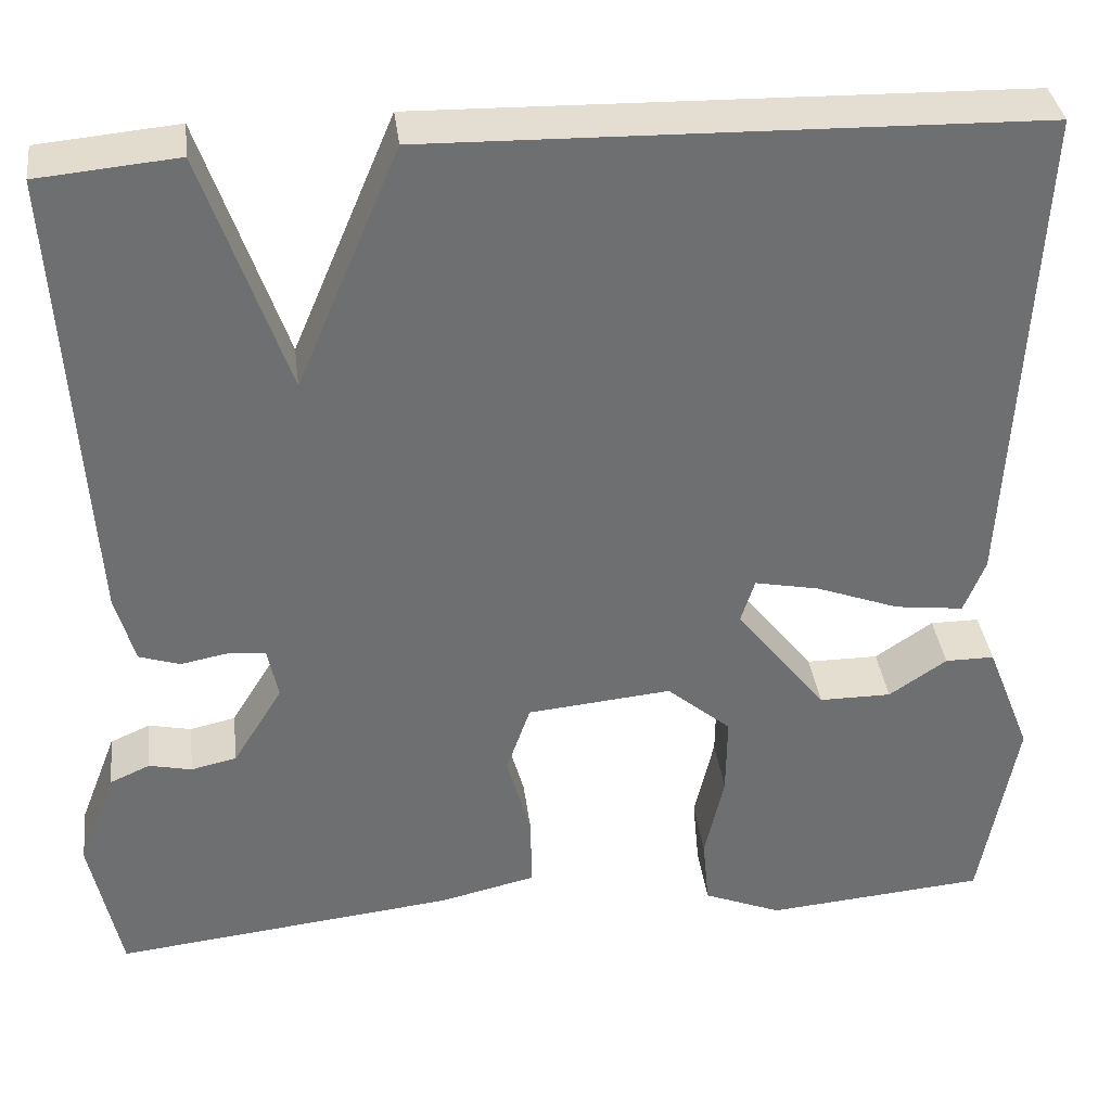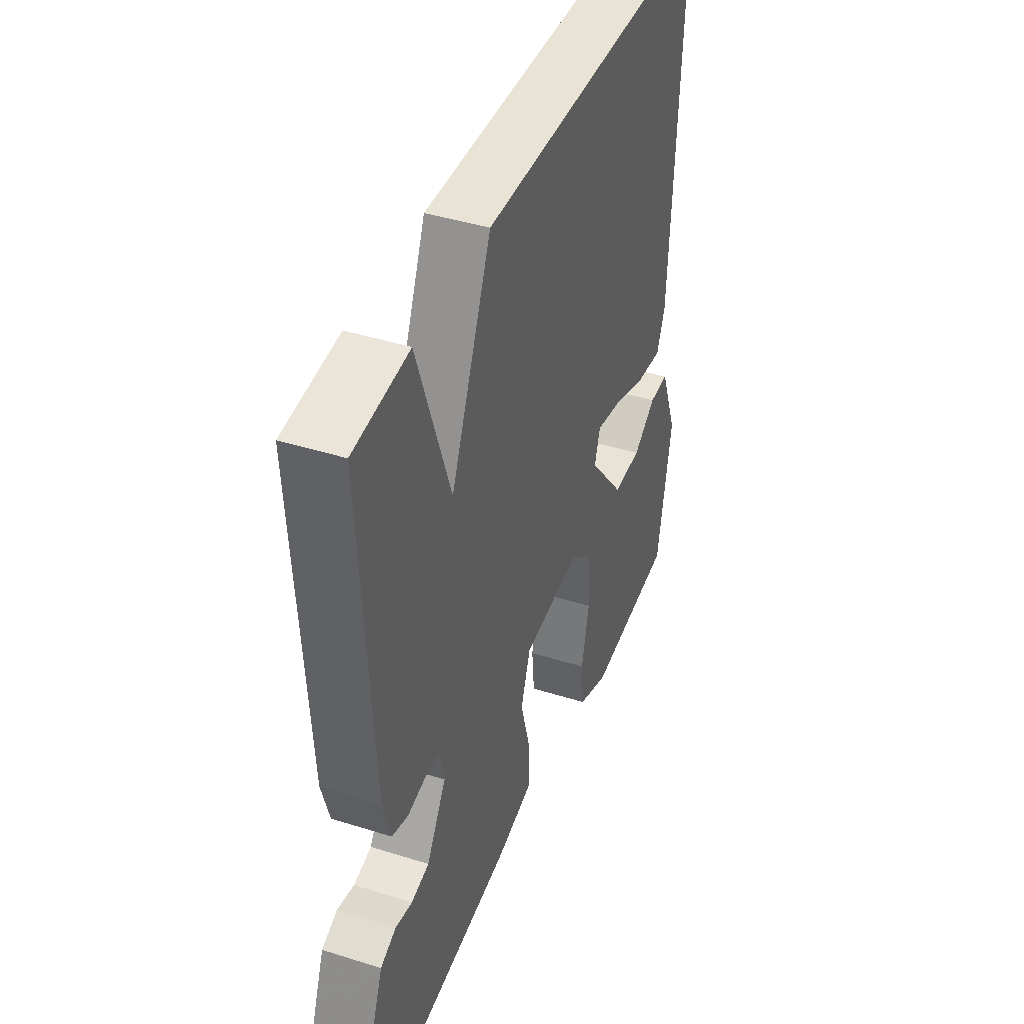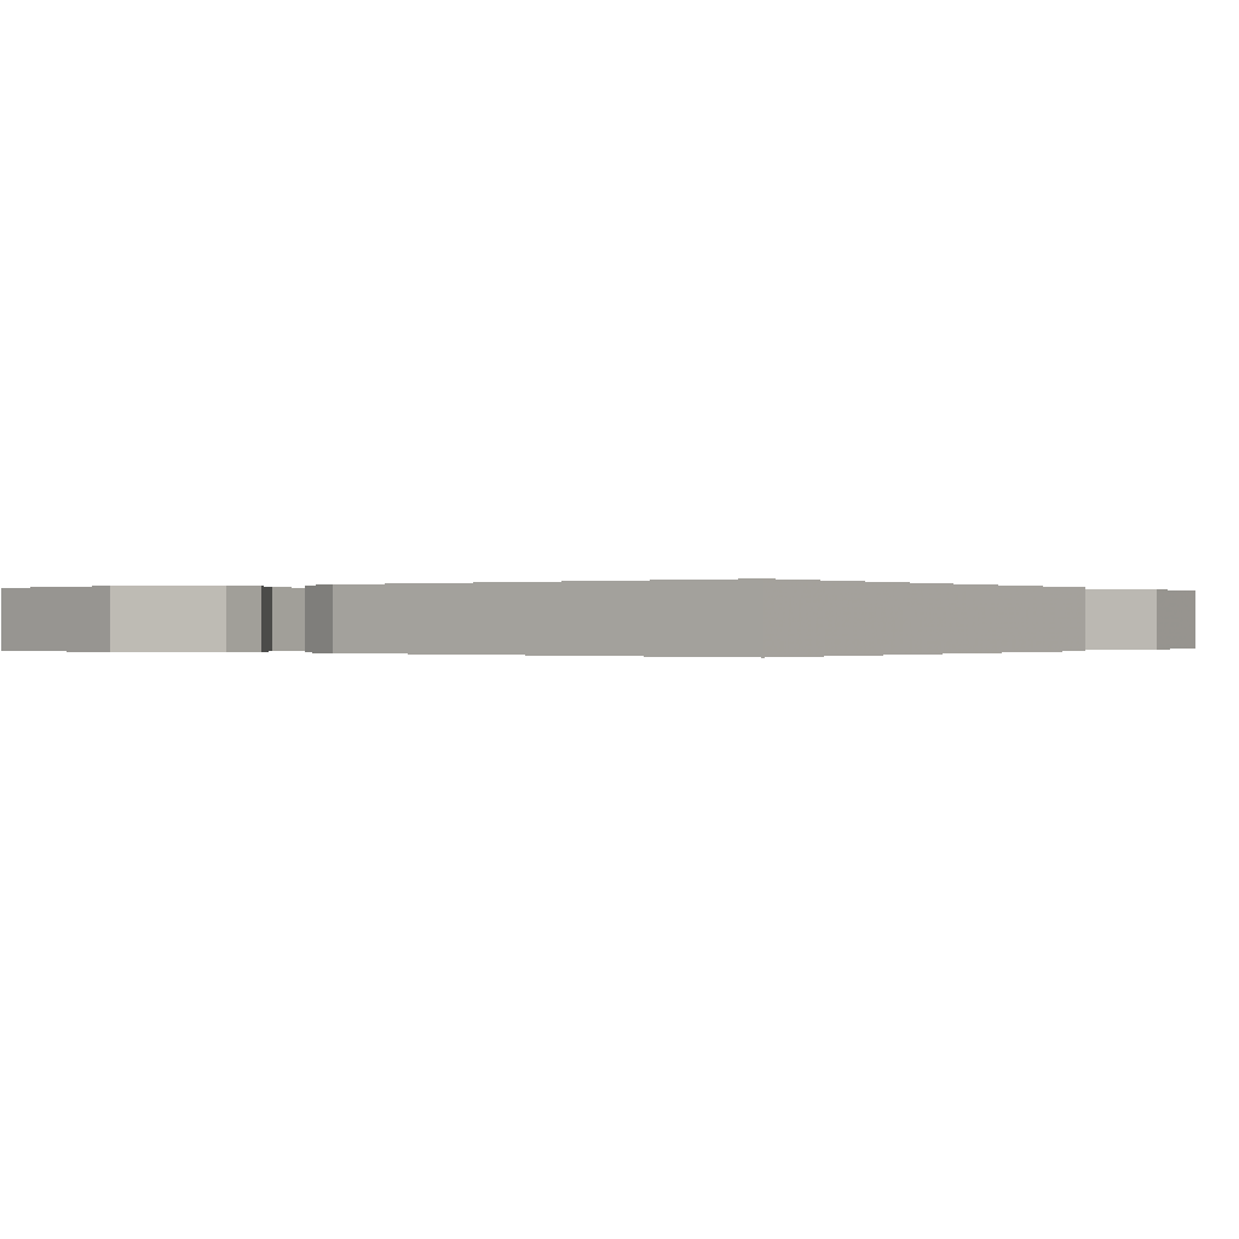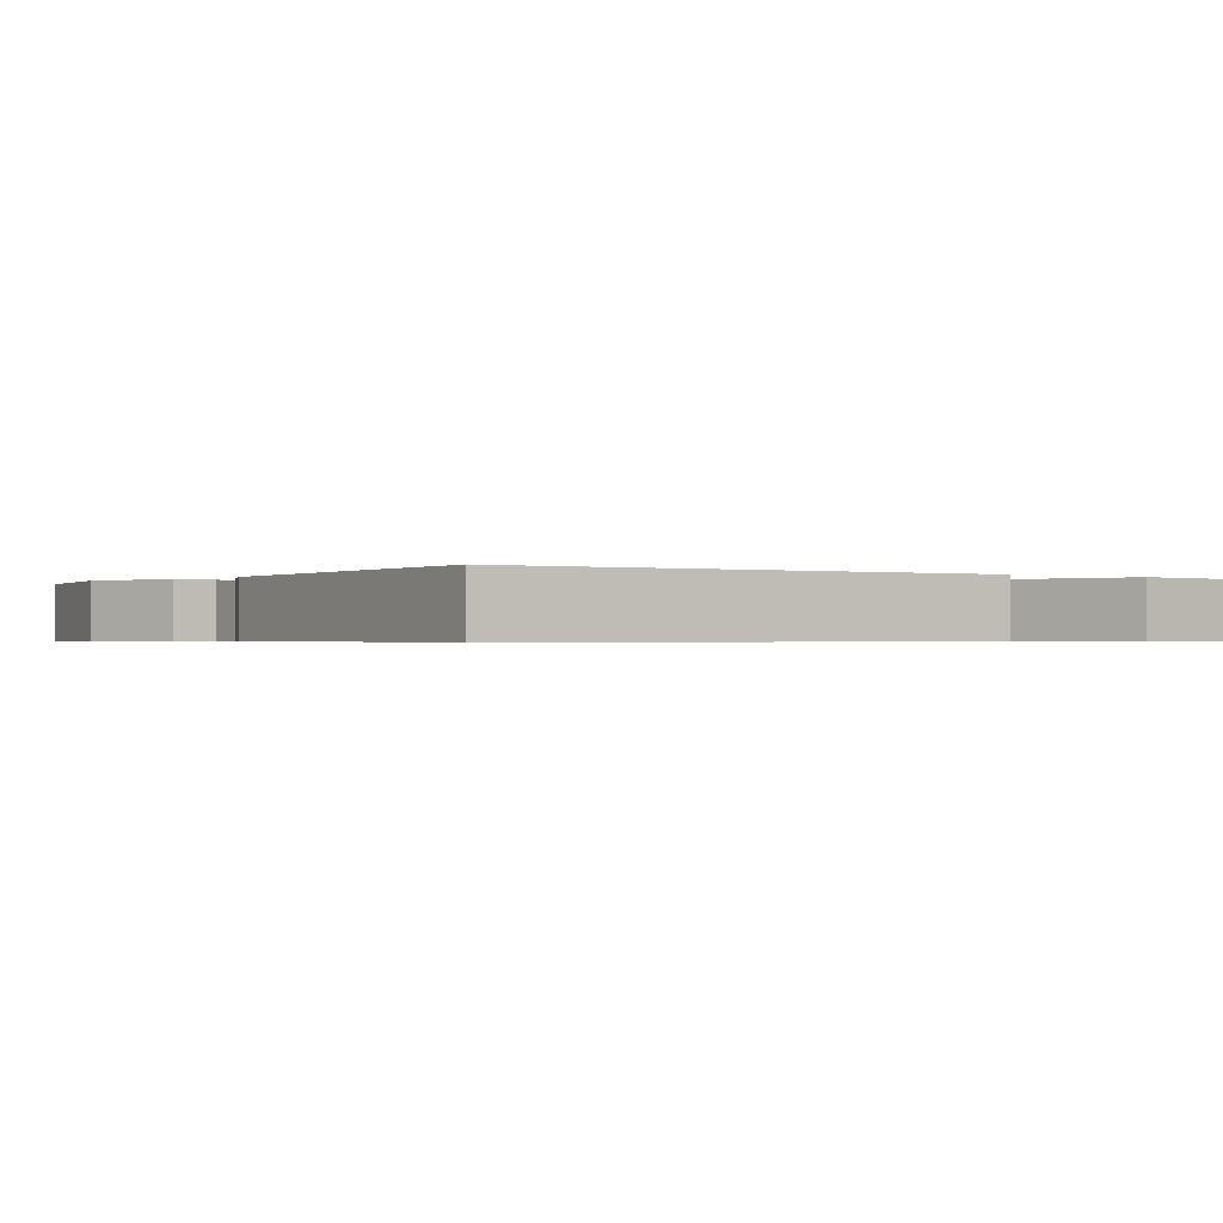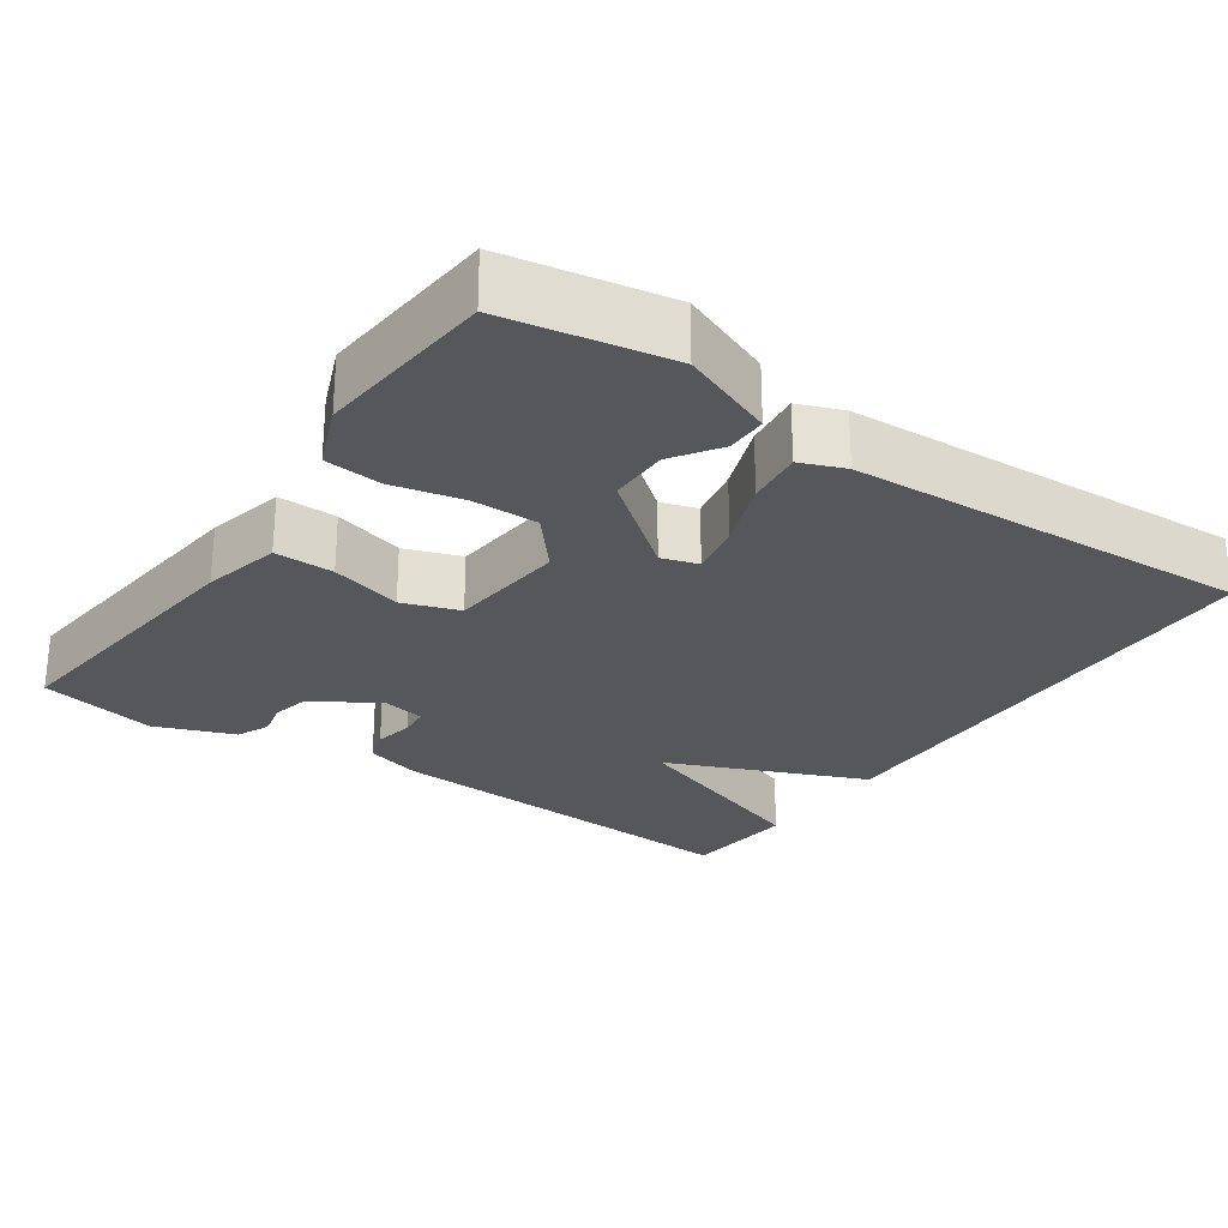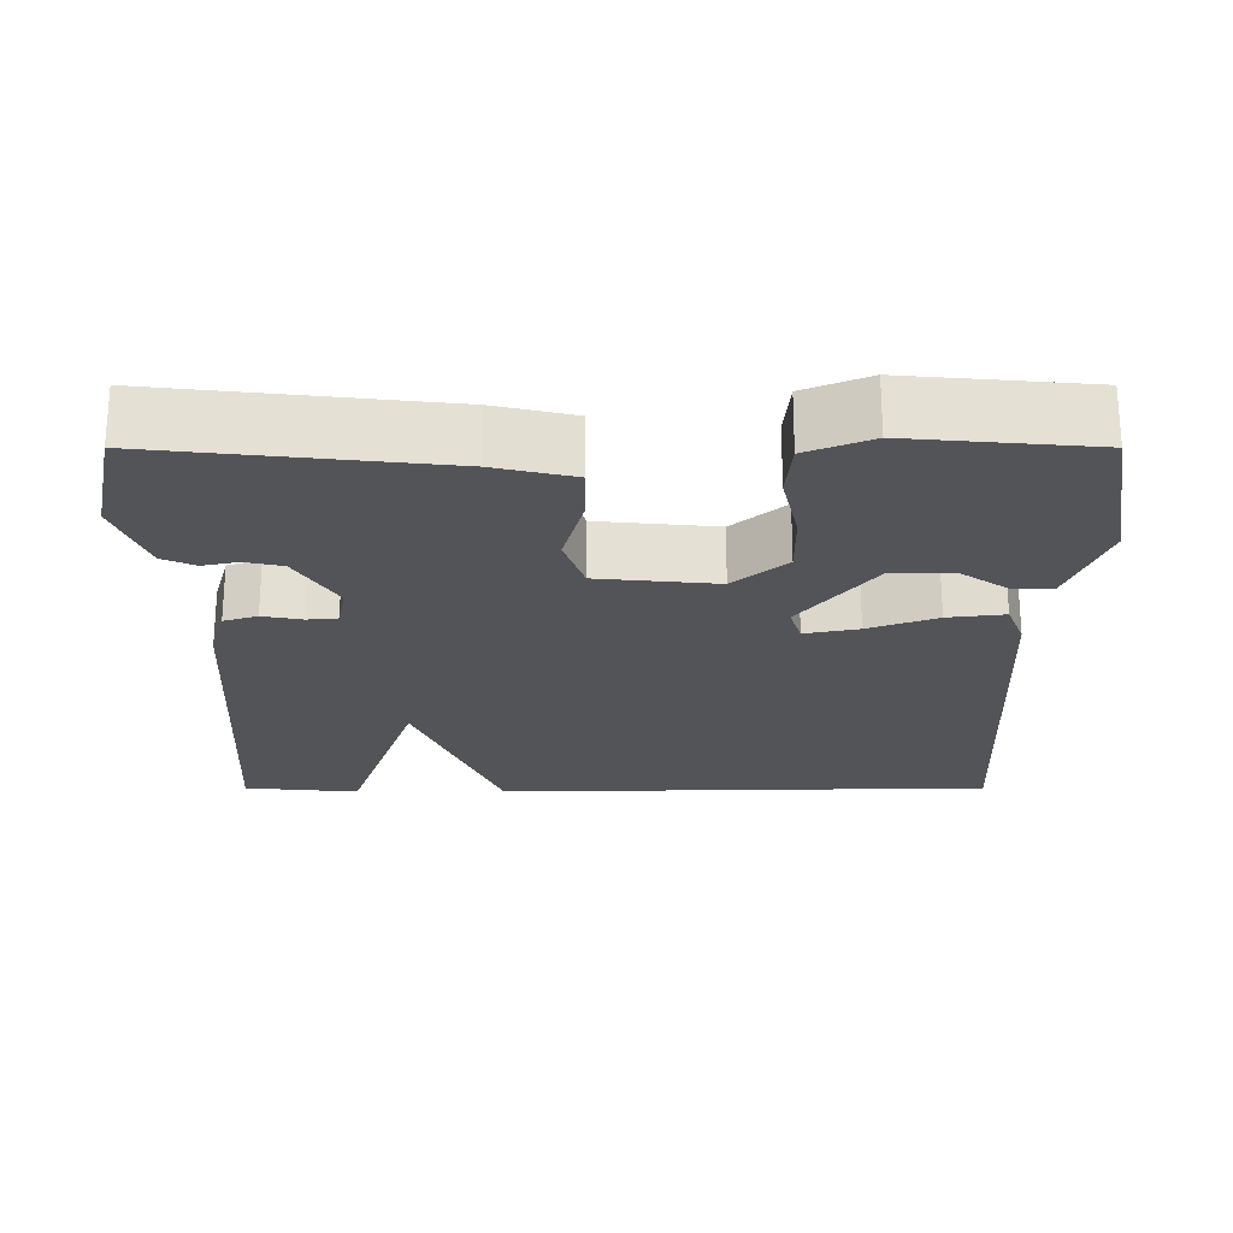
<metadata>
{"format":"obj","ext":"obj","renderer":"f3d","projection":"perspective","resolution":1024,"background":"white","views":[{"elev":35.8,"azim":172.9,"up":"+Z"},{"elev":42.3,"azim":110.7,"up":"+Z"},{"elev":-0.1,"azim":-55.0,"up":"+Y"},{"elev":-0.6,"azim":-34.0,"up":"+Y"},{"elev":-26.6,"azim":-124.7,"up":"+Y"},{"elev":-23.5,"azim":180.0,"up":"+Y"}]}
</metadata>
<code>
v -0.5 0.07 -0.5
v -0.539 0.07 -0.285
v -0.491 0.07 -0.162
v -0.438 0.07 -0.162
v -0.376 0.07 -0.204
v -0.298 0.07 -0.204
v -0.201 0.07 -0.082
v -0.216 0.07 -0.034
v -0.286 0.07 -0.048
v -0.375 0.07 -0.081
v -0.449 0.07 -0.09
v -0.472 0.07 -0.032
v -0.5 0.07 0.5
v 0.15 0.07 0.514
v 0.26 0.07 0.254
v 0.35 0.07 0.514
v 0.5 0.07 0.5
v 0.469 0.07 0.003
v 0.448 0.07 -0.071
v 0.404 0.07 -0.085
v 0.352 0.07 -0.075
v 0.313 0.07 -0.079
v 0.302 0.07 -0.135
v 0.355 0.07 -0.221
v 0.404 0.07 -0.232
v 0.45 0.07 -0.222
v 0.493 0.07 -0.241
v 0.533 0.07 -0.345
v 0.5 0.07 -0.5
v 0.132 0.07 -0.459
v 0.029 0.07 -0.435
v 0.03 0.07 -0.357
v 0.056 0.07 -0.263
v 0.03 0.07 -0.189
v -0.125 0.07 -0.174
v -0.194 0.07 -0.232
v -0.193 0.07 -0.319
v -0.172 0.07 -0.412
v -0.179 0.07 -0.487
v -0.263 0.07 -0.521
v -0.5 0 -0.5
v -0.539 0 -0.285
v -0.491 0 -0.162
v -0.438 0 -0.162
v -0.376 0 -0.204
v -0.298 0 -0.204
v -0.201 0 -0.082
v -0.216 0 -0.034
v -0.286 0 -0.048
v -0.375 0 -0.081
v -0.449 0 -0.09
v -0.472 0 -0.032
v -0.5 0 0.5
v 0.15 0 0.514
v 0.26 0 0.254
v 0.35 0 0.514
v 0.5 0 0.5
v 0.469 0 0.003
v 0.448 0 -0.071
v 0.404 0 -0.085
v 0.352 0 -0.075
v 0.313 0 -0.079
v 0.302 0 -0.135
v 0.355 0 -0.221
v 0.404 0 -0.232
v 0.45 0 -0.222
v 0.493 0 -0.241
v 0.533 0 -0.345
v 0.5 0 -0.5
v 0.132 0 -0.459
v 0.029 0 -0.435
v 0.03 0 -0.357
v 0.056 0 -0.263
v 0.03 0 -0.189
v -0.125 0 -0.174
v -0.194 0 -0.232
v -0.193 0 -0.319
v -0.172 0 -0.412
v -0.179 0 -0.487
v -0.263 0 -0.521
f 1 2 3
f 40 1 3
f 39 40 3
f 38 39 3
f 37 38 3
f 31 32 33
f 30 31 33
f 29 30 33
f 28 29 33
f 27 28 33
f 25 26 27
f 25 27 33
f 24 25 33 34
f 19 20 21
f 18 19 21
f 17 18 21
f 16 17 21
f 15 16 21
f 15 21 22
f 13 14 15
f 12 13 15
f 11 12 15
f 10 11 15
f 9 10 15
f 8 9 15
f 15 22 23
f 8 15 23
f 7 8 23
f 3 4 5
f 37 3 5
f 36 37 5 6
f 7 23 24 34
f 7 34 35
f 6 7 35 36
f 43 42 41
f 43 41 80
f 43 80 79
f 43 79 78
f 43 78 77
f 73 72 71
f 73 71 70
f 73 70 69
f 73 69 68
f 73 68 67
f 67 66 65
f 73 67 65
f 74 73 65 64
f 61 60 59
f 61 59 58
f 61 58 57
f 61 57 56
f 61 56 55
f 62 61 55
f 55 54 53
f 55 53 52
f 55 52 51
f 55 51 50
f 55 50 49
f 55 49 48
f 63 62 55
f 63 55 48
f 63 48 47
f 45 44 43
f 45 43 77
f 46 45 77 76
f 74 64 63 47
f 75 74 47
f 76 75 47 46
f 1 41 42 2
f 2 42 43 3
f 3 43 44 4
f 4 44 45 5
f 5 45 46 6
f 6 46 47 7
f 7 47 48 8
f 8 48 49 9
f 9 49 50 10
f 10 50 51 11
f 11 51 52 12
f 12 52 53 13
f 13 53 54 14
f 14 54 55 15
f 15 55 56 16
f 16 56 57 17
f 17 57 58 18
f 18 58 59 19
f 19 59 60 20
f 20 60 61 21
f 21 61 62 22
f 22 62 63 23
f 23 63 64 24
f 24 64 65 25
f 25 65 66 26
f 26 66 67 27
f 27 67 68 28
f 28 68 69 29
f 29 69 70 30
f 30 70 71 31
f 31 71 72 32
f 32 72 73 33
f 33 73 74 34
f 34 74 75 35
f 35 75 76 36
f 36 76 77 37
f 37 77 78 38
f 38 78 79 39
f 39 79 80 40
f 40 80 41 1

</code>
